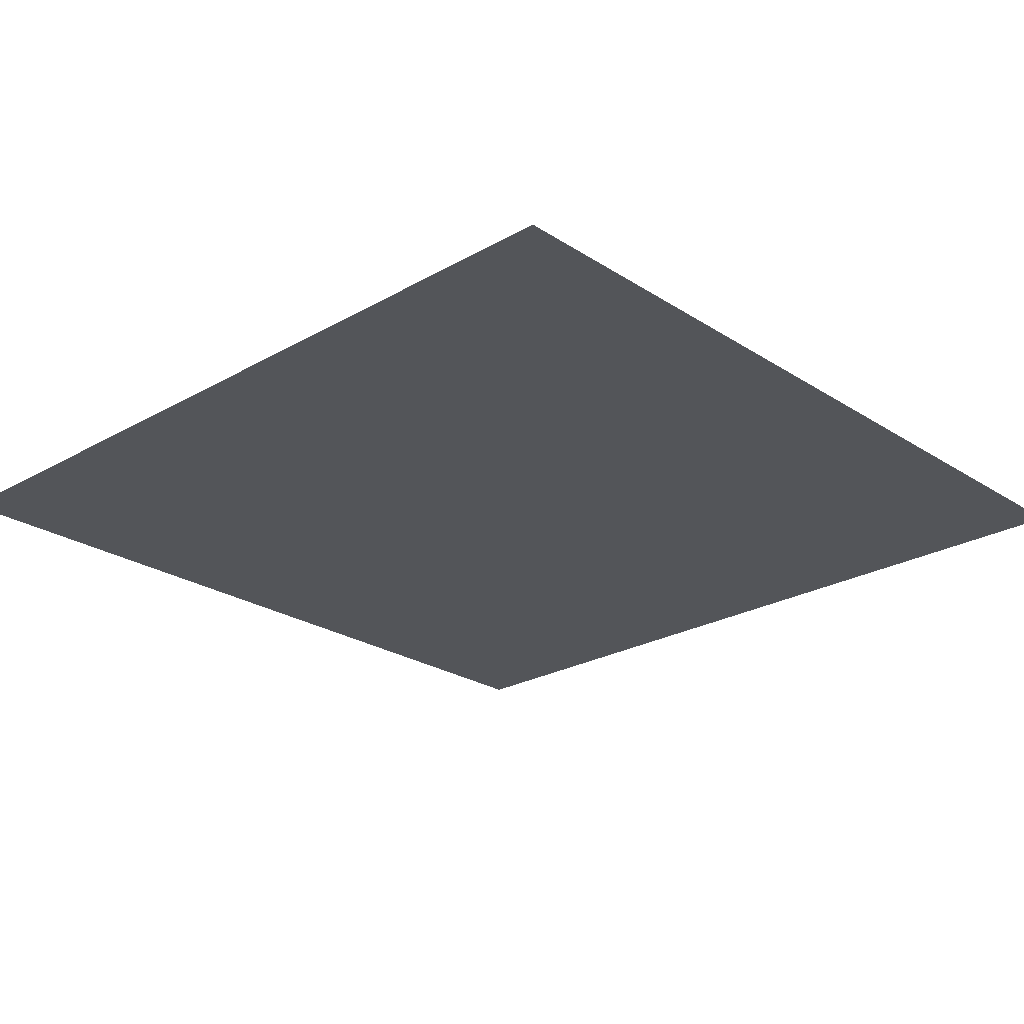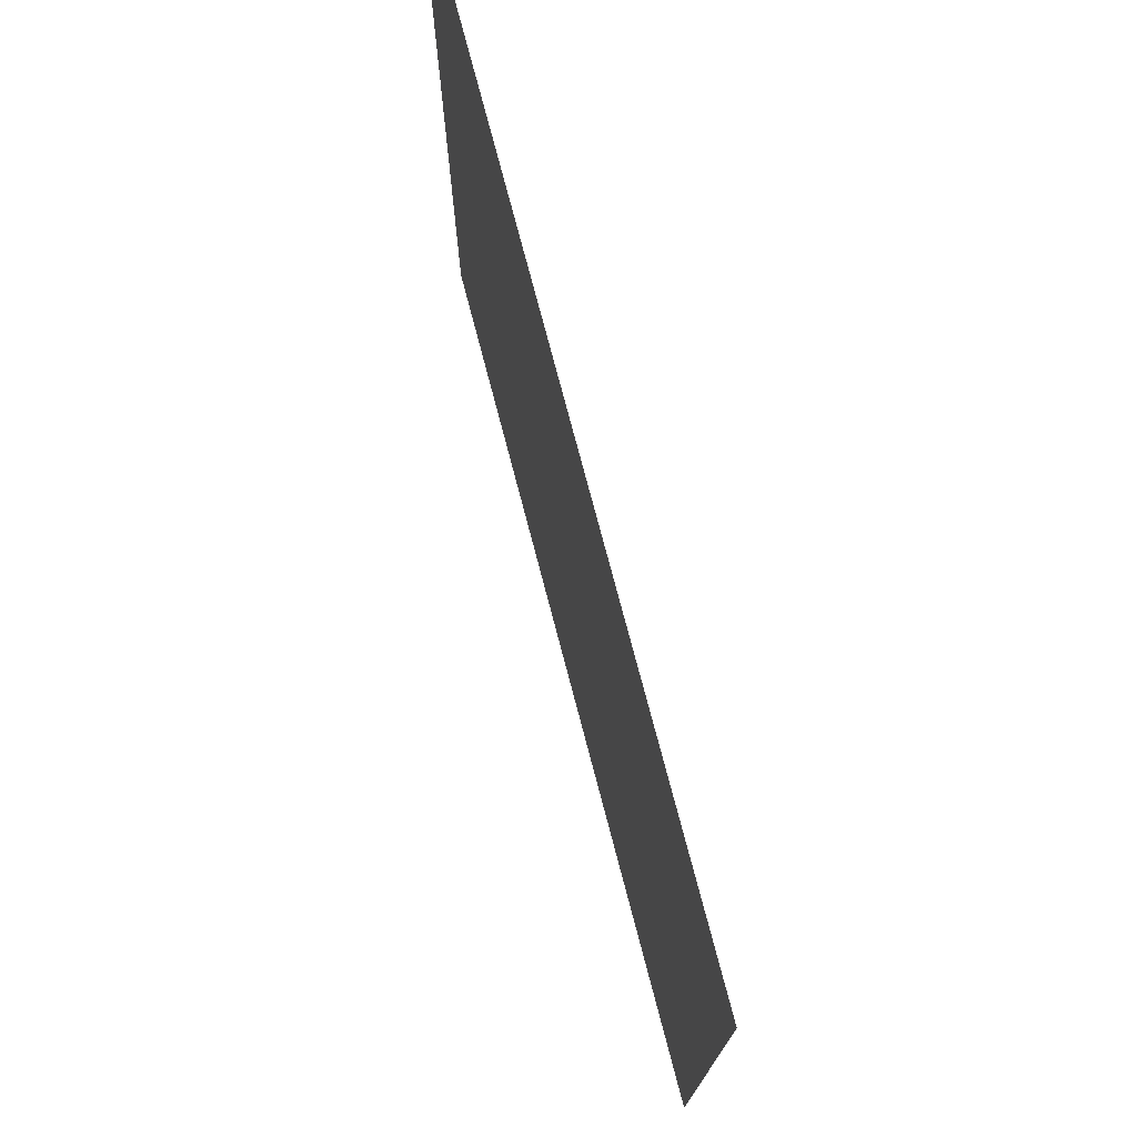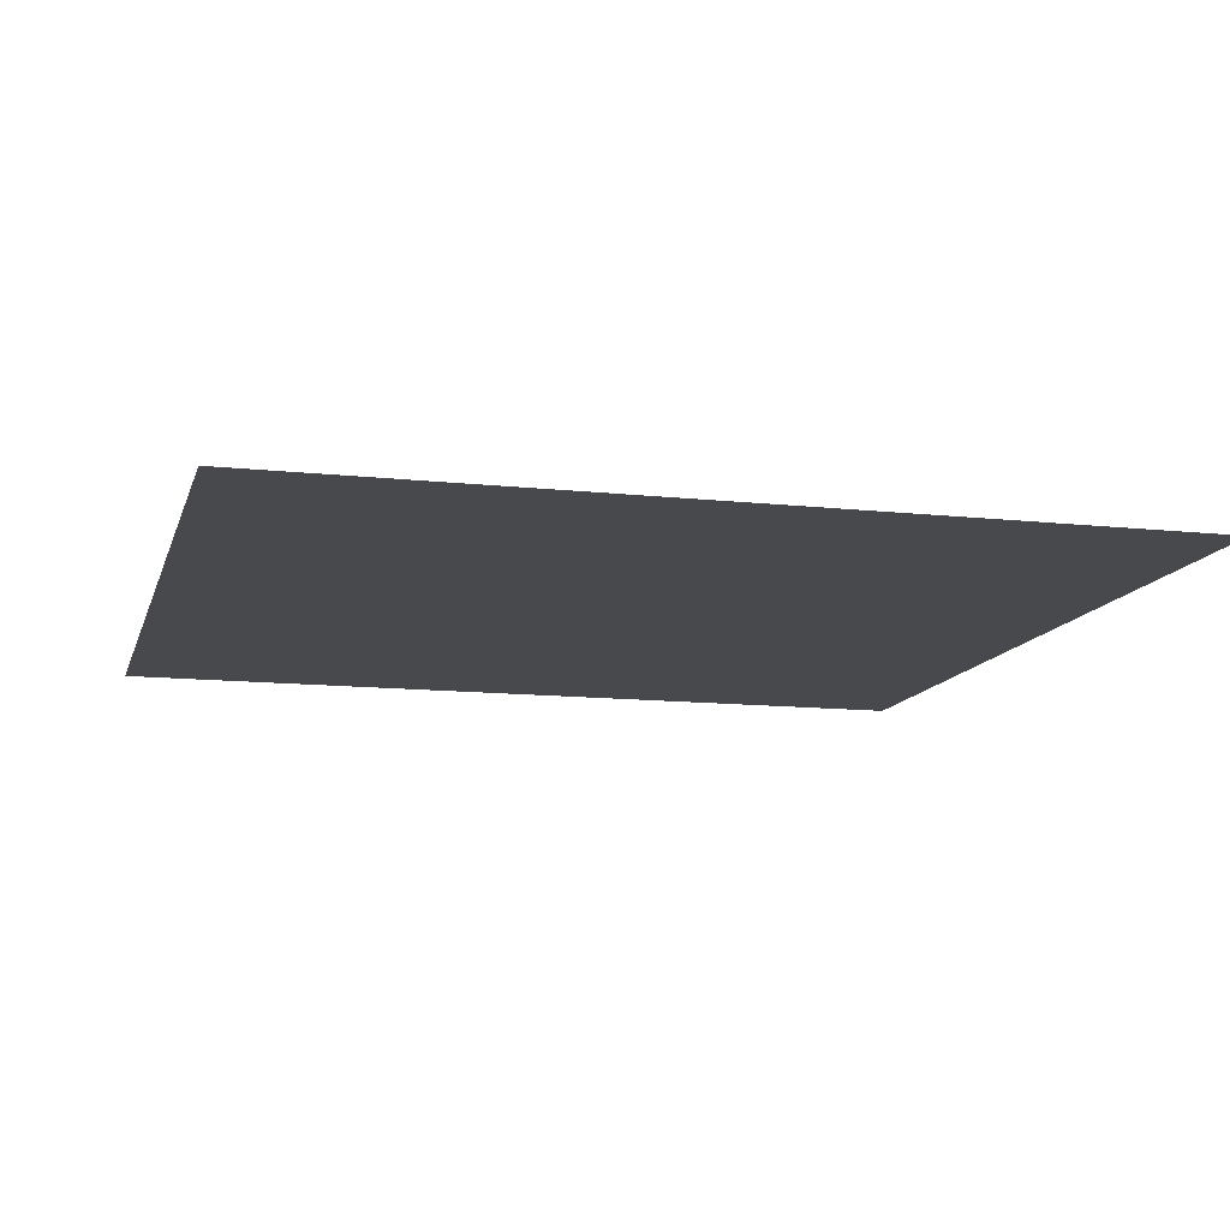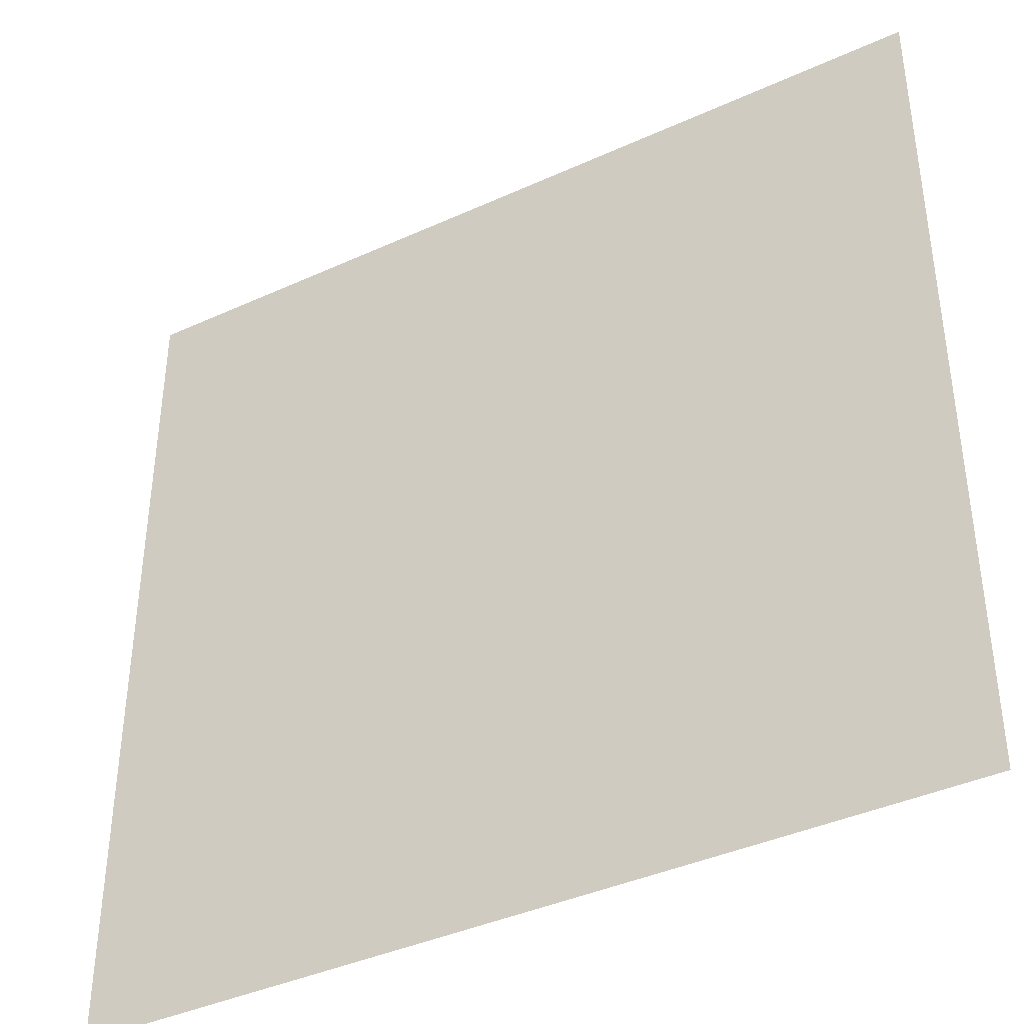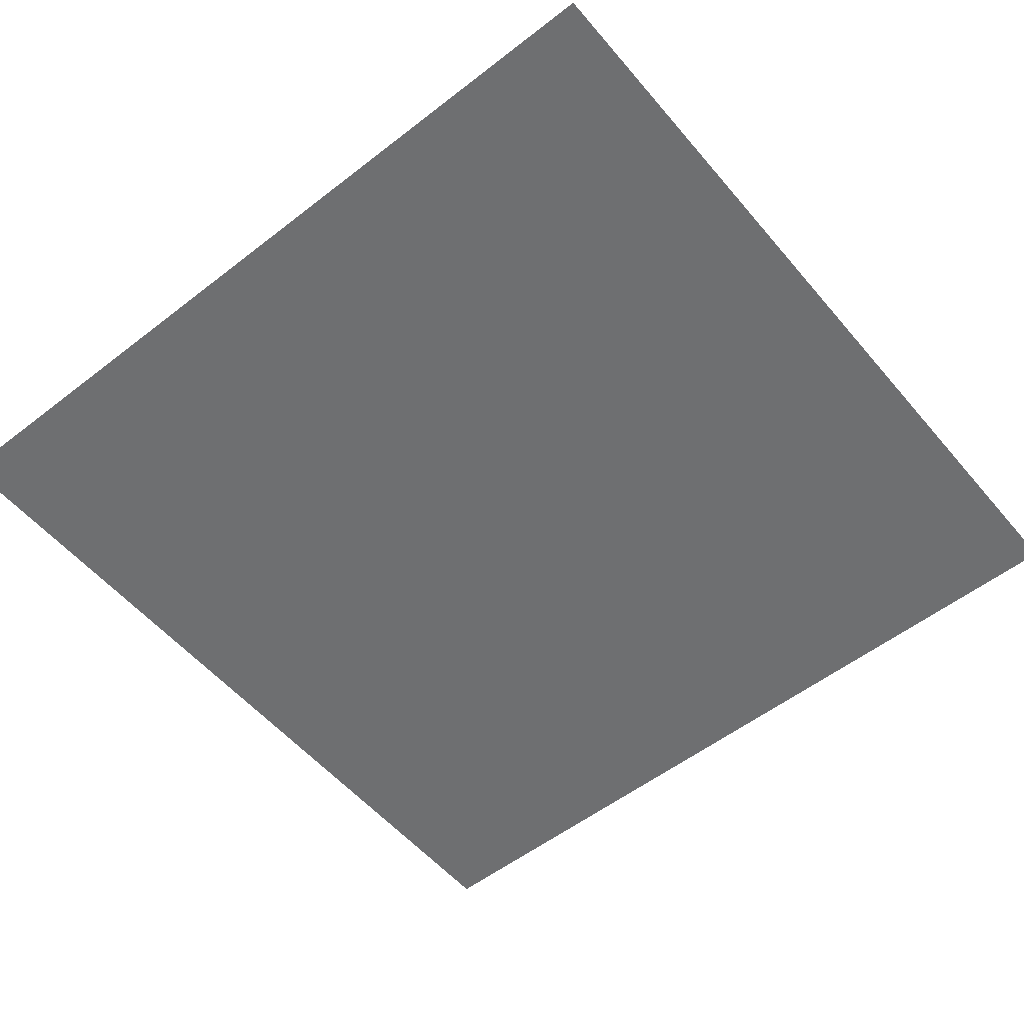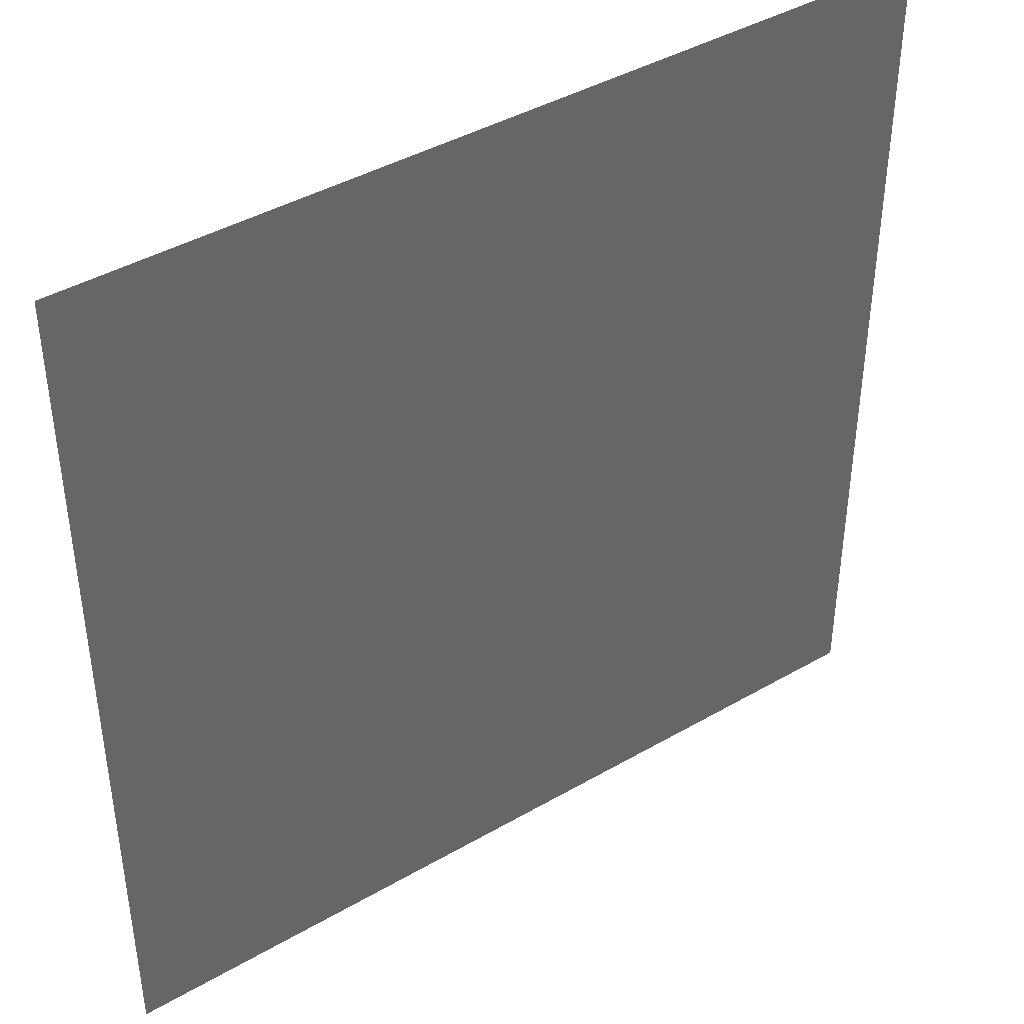
<metadata>
{"format":"obj","ext":"obj","renderer":"f3d","projection":"perspective","resolution":1024,"background":"white","views":[{"elev":-24.3,"azim":-136.7,"up":"+Z"},{"elev":75.8,"azim":-104.7,"up":"+Y"},{"elev":-12.2,"azim":75.5,"up":"+Z"},{"elev":-40.0,"azim":-150.6,"up":"+Y"},{"elev":-54.6,"azim":-50.6,"up":"+Z"},{"elev":41.9,"azim":145.1,"up":"+Y"}]}
</metadata>
<code>
v -2.74 11.03 4e-06
v -2.74 5.549 2e-06
v 2.74 11.03 4e-06
v 2.74 5.549 2e-06
f 1 2 3
f 3 2 4

</code>
